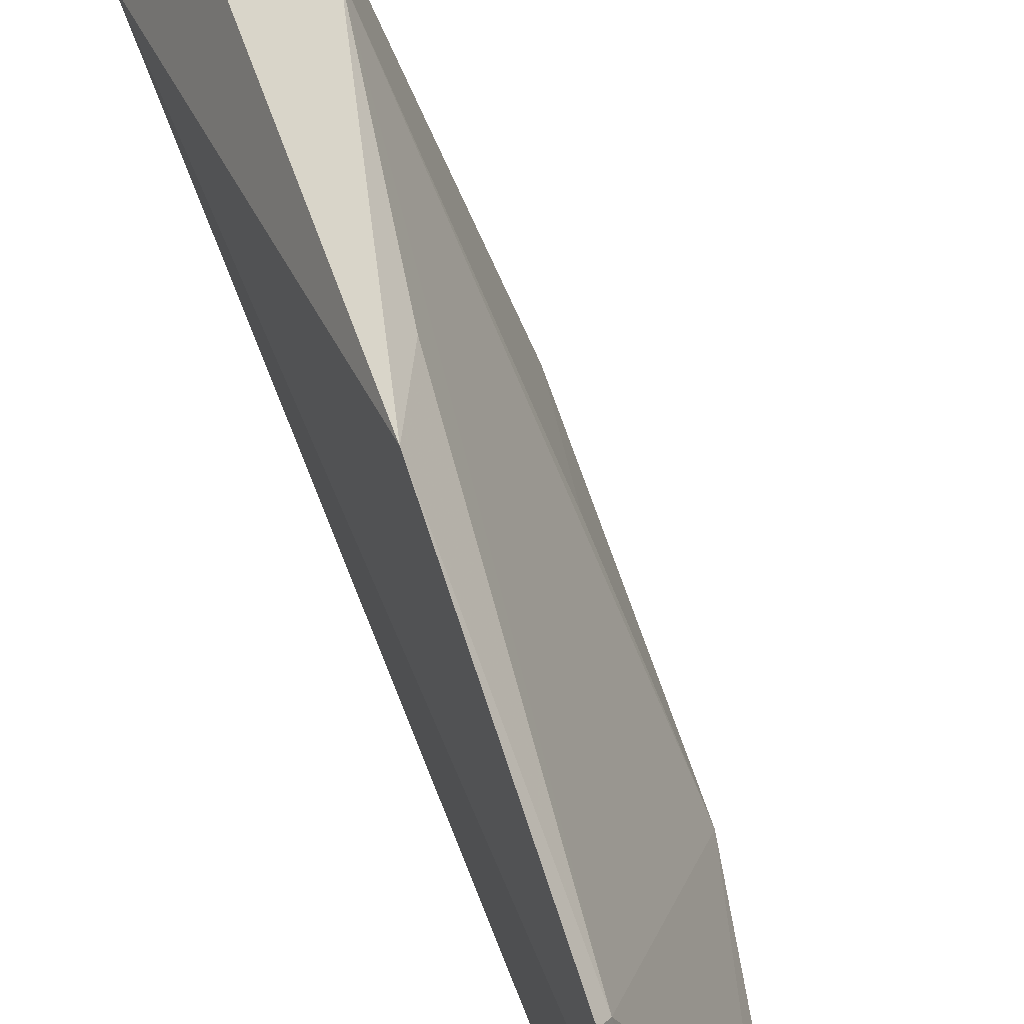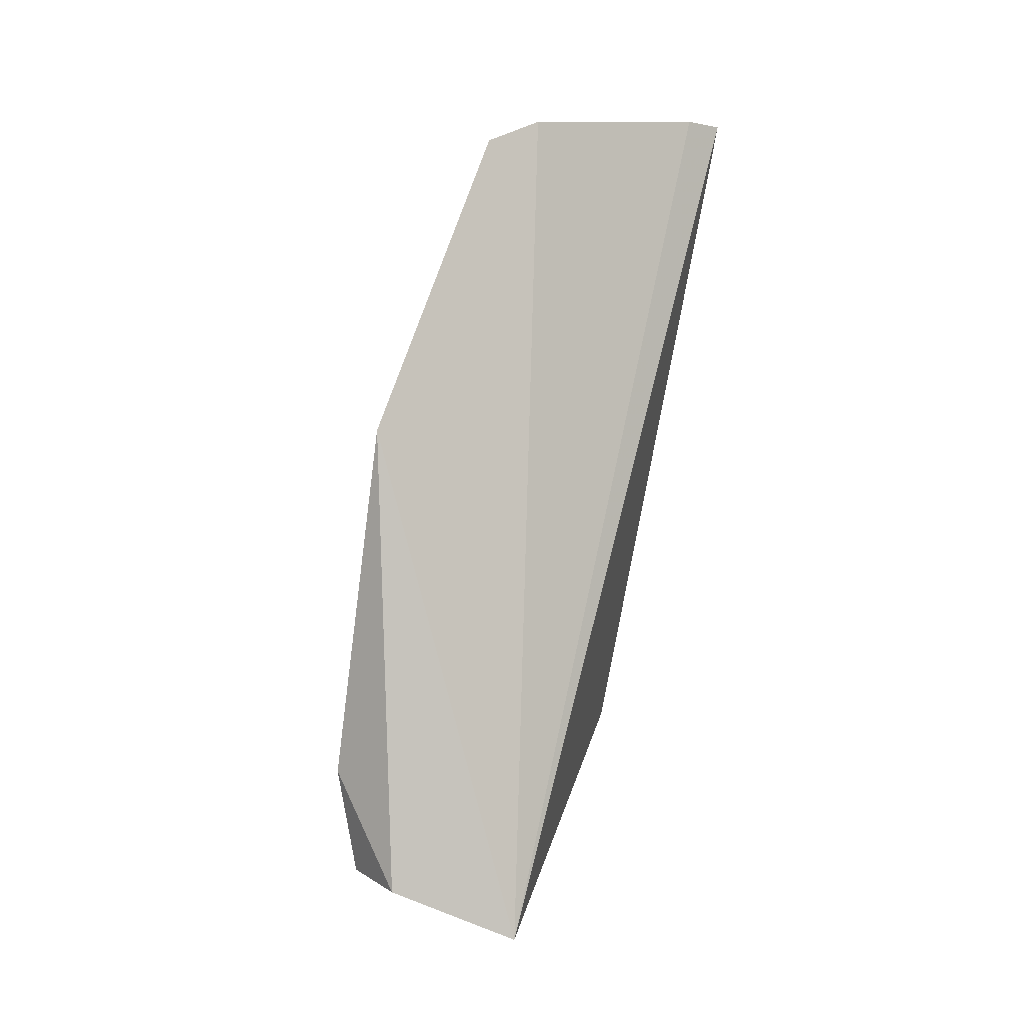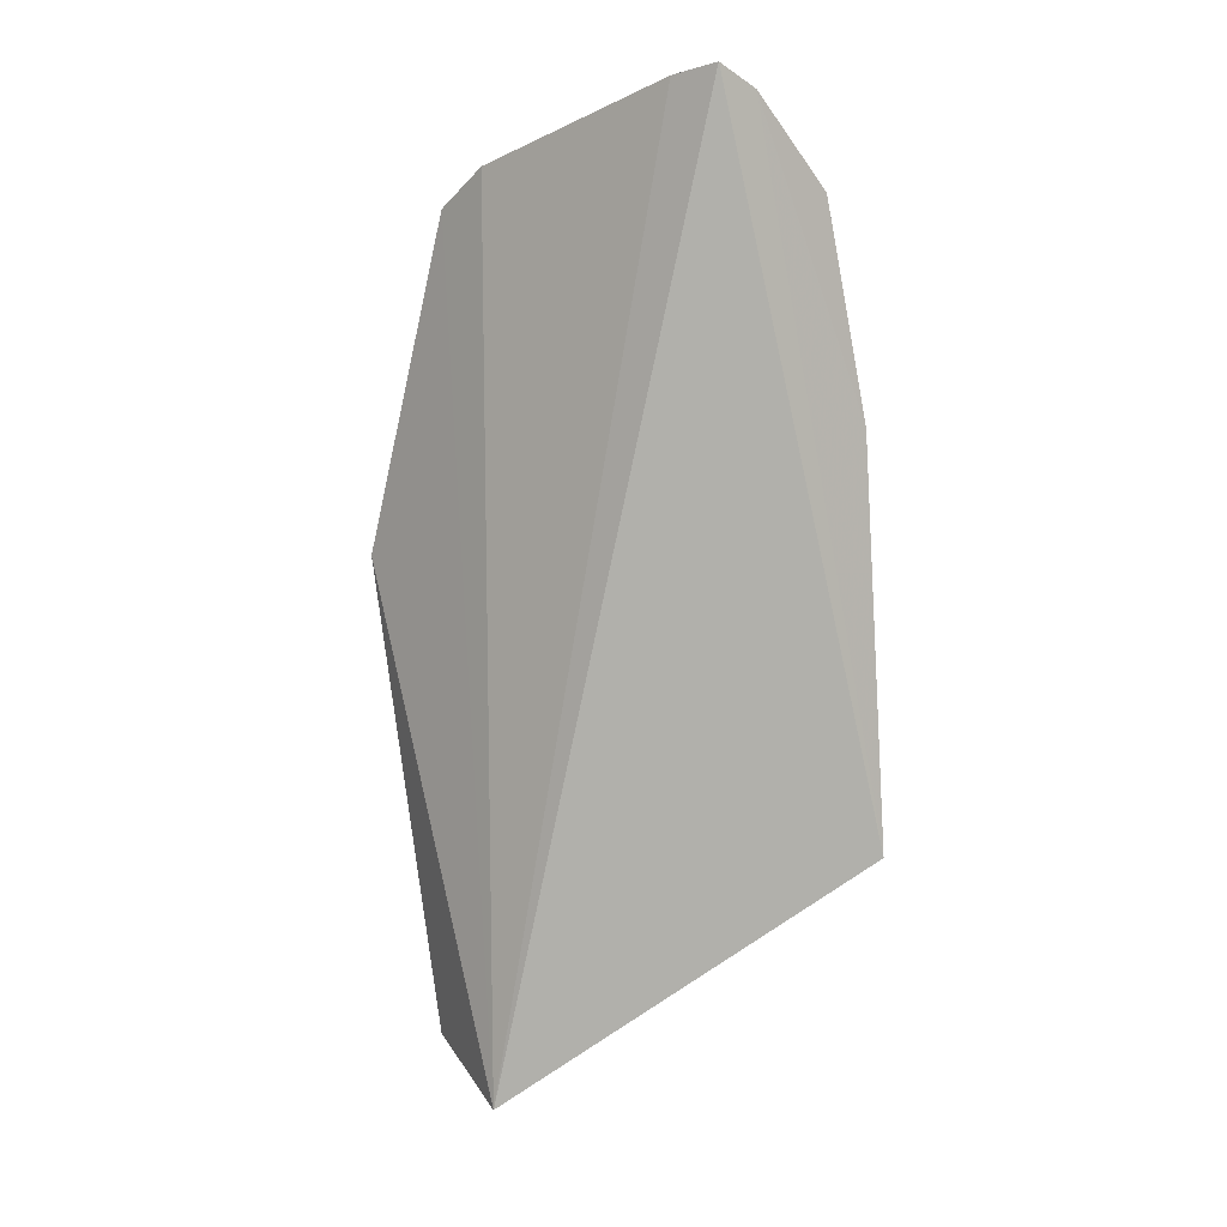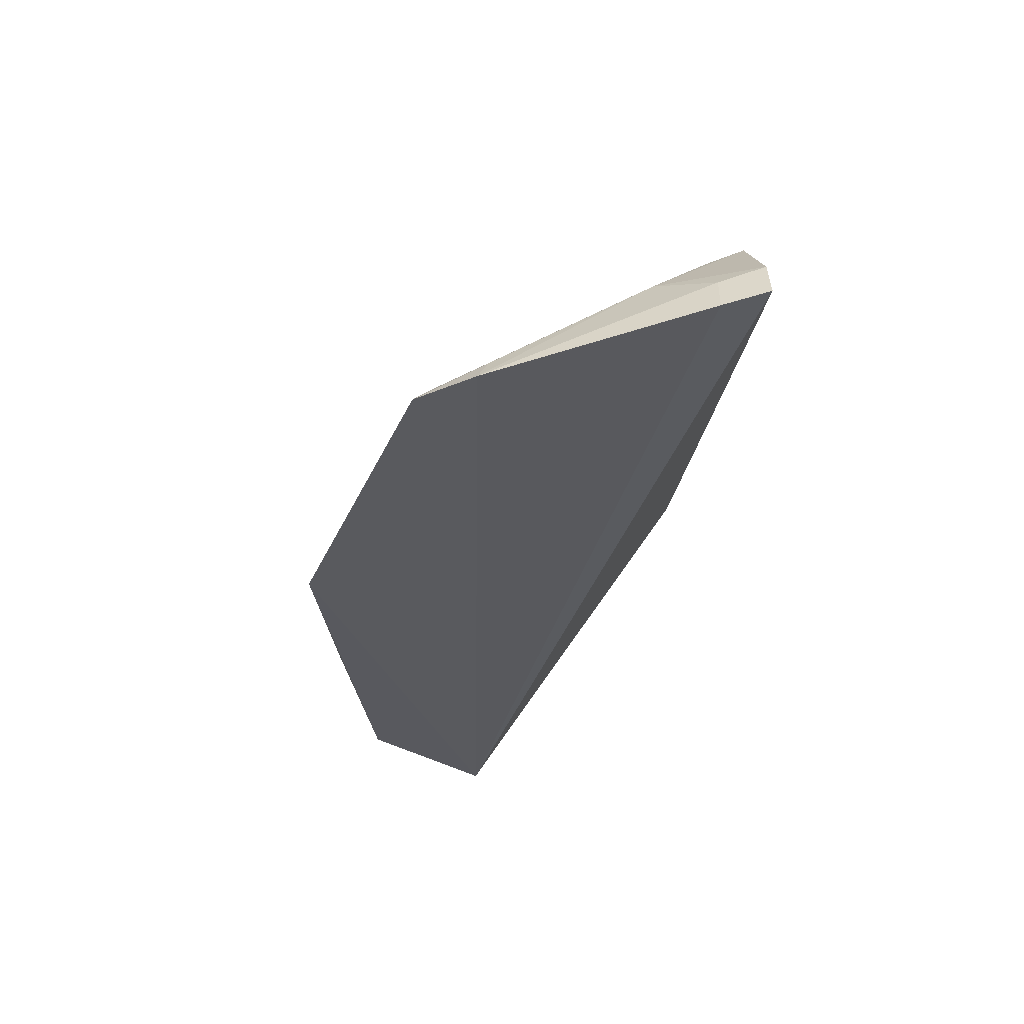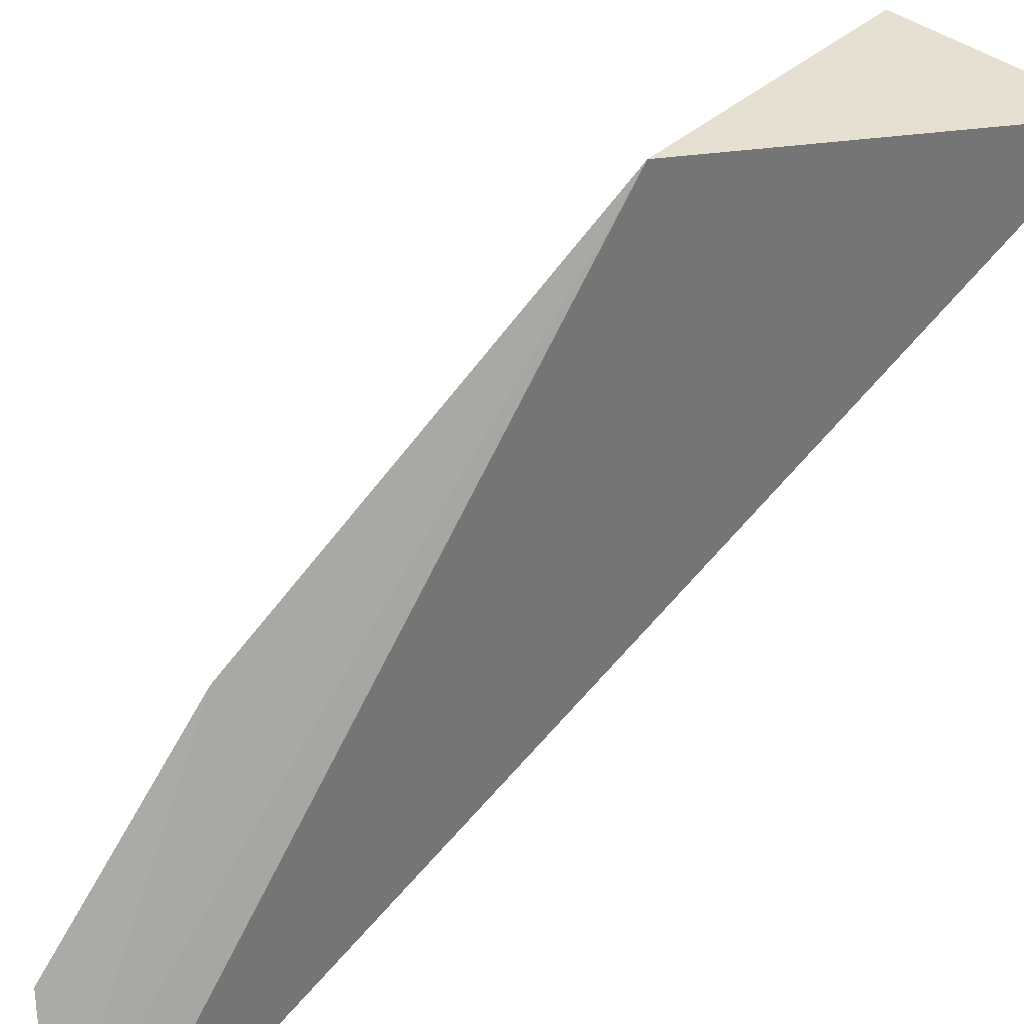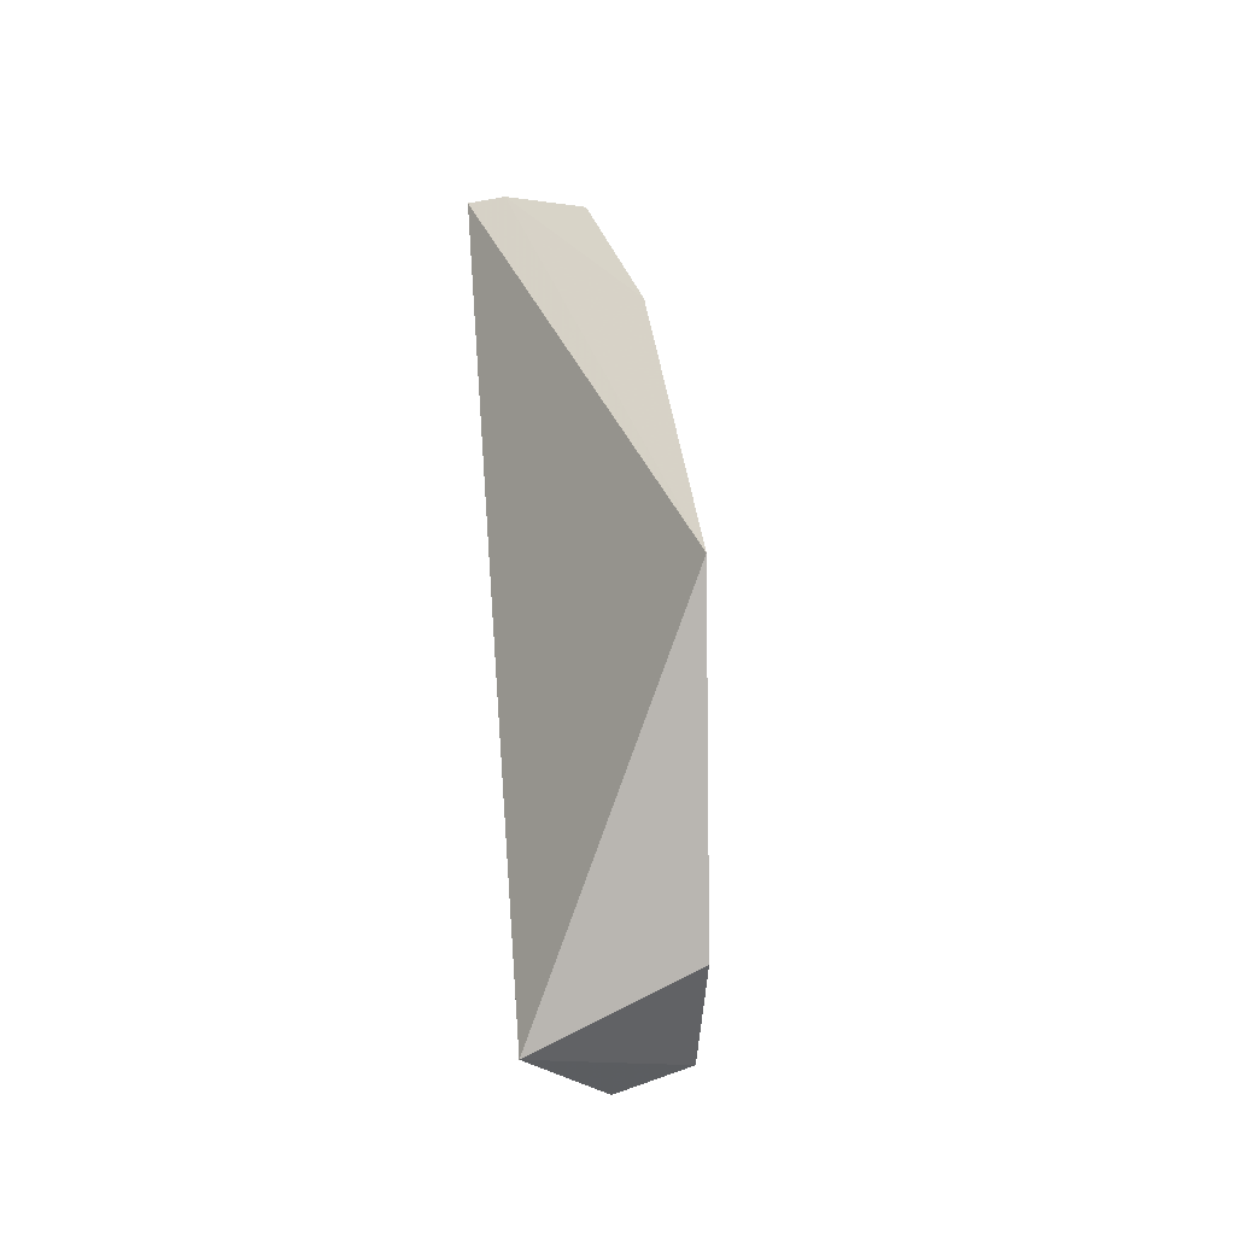
<metadata>
{"format":"obj","ext":"obj","renderer":"f3d","projection":"perspective","resolution":1024,"background":"white","views":[{"elev":59.9,"azim":-24.0,"up":"+Y"},{"elev":-6.7,"azim":-124.9,"up":"+Z"},{"elev":-1.2,"azim":-47.8,"up":"+Z"},{"elev":55.8,"azim":-99.3,"up":"+Z"},{"elev":-79.0,"azim":133.9,"up":"+Y"},{"elev":-51.5,"azim":13.2,"up":"+Z"}]}
</metadata>
<code>
v 0.1304 0.00225 0.1048
v 0.149 -0.003778 0.07715
v 0.1323 0.04065 0.06715
v 0.1323 0.02446 0.0179
v 0.1531 -0.002558 0.04024
v 0.1296 0.02336 0.1005
v 0.131 -0.002345 0.1052
v 0.1423 0.03893 0.03433
v 0.1302 0.02903 0.09764
v 0.135 -0.002972 0.1037
v 0.1471 0.01124 0.05984
v 0.1473 0.02417 0.02413
v 0.1368 0.03584 0.02275
v 0.1367 0.03768 0.05914
v 0.1341 0.001551 0.1035
v 0.1437 0.03586 0.02449
v 0.1315 0.02767 0.09686
v 0.1435 -0.003732 0.0965
v 0.1377 0.00632 0.09983
v 0.1419 0.0003477 0.09709
v 0.1318 0.02207 0.09928
f 6 4 1
f 7 1 4
f 7 4 5
f 9 3 4
f 9 4 6
f 10 7 5
f 10 5 2
f 11 8 2
f 11 2 5
f 11 5 8
f 12 8 5
f 12 5 4
f 13 4 3
f 13 3 8
f 14 8 3
f 15 6 1
f 15 1 7
f 15 7 10
f 16 12 4
f 16 4 13
f 16 13 8
f 16 8 12
f 17 14 3
f 17 3 9
f 17 2 8
f 17 8 14
f 18 10 2
f 19 15 10
f 19 10 18
f 19 6 15
f 20 18 2
f 20 2 17
f 20 19 18
f 20 17 19
f 21 9 6
f 21 6 19
f 21 19 17
f 21 17 9

</code>
